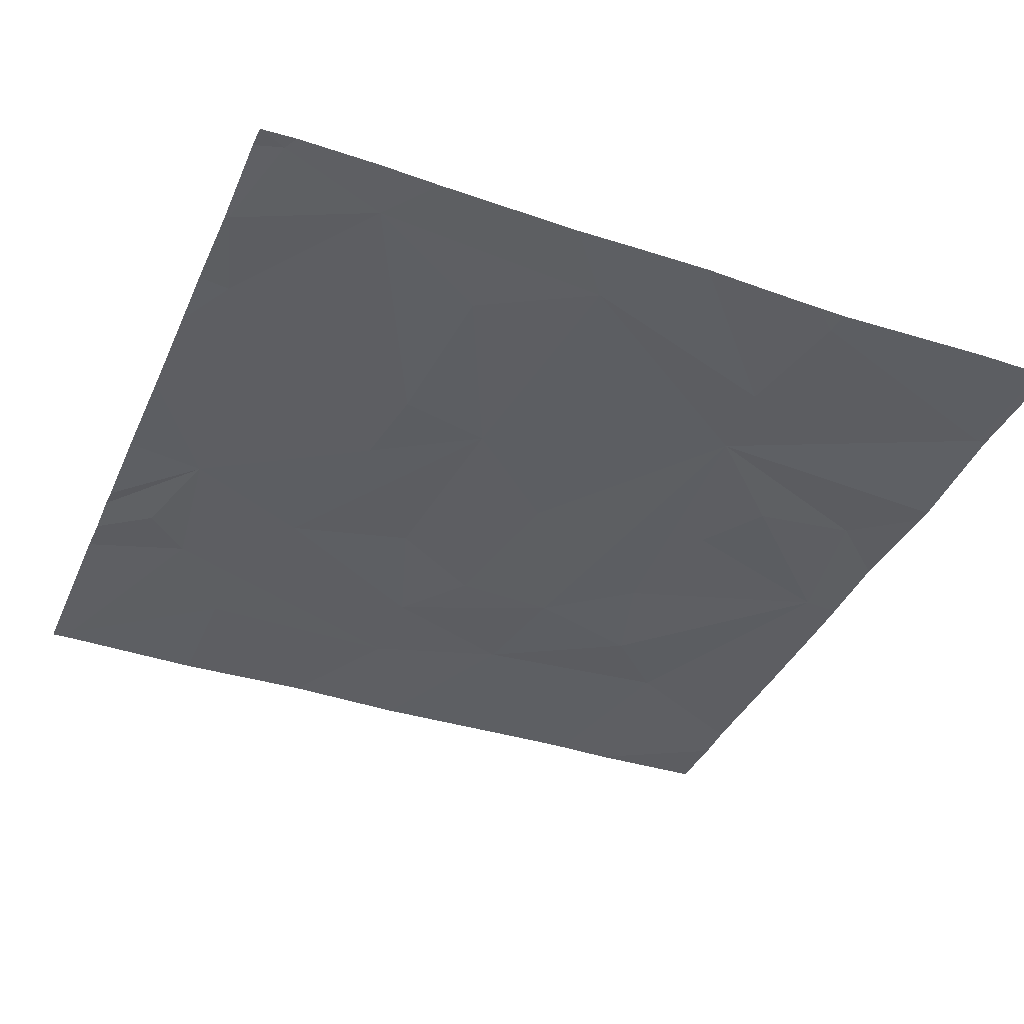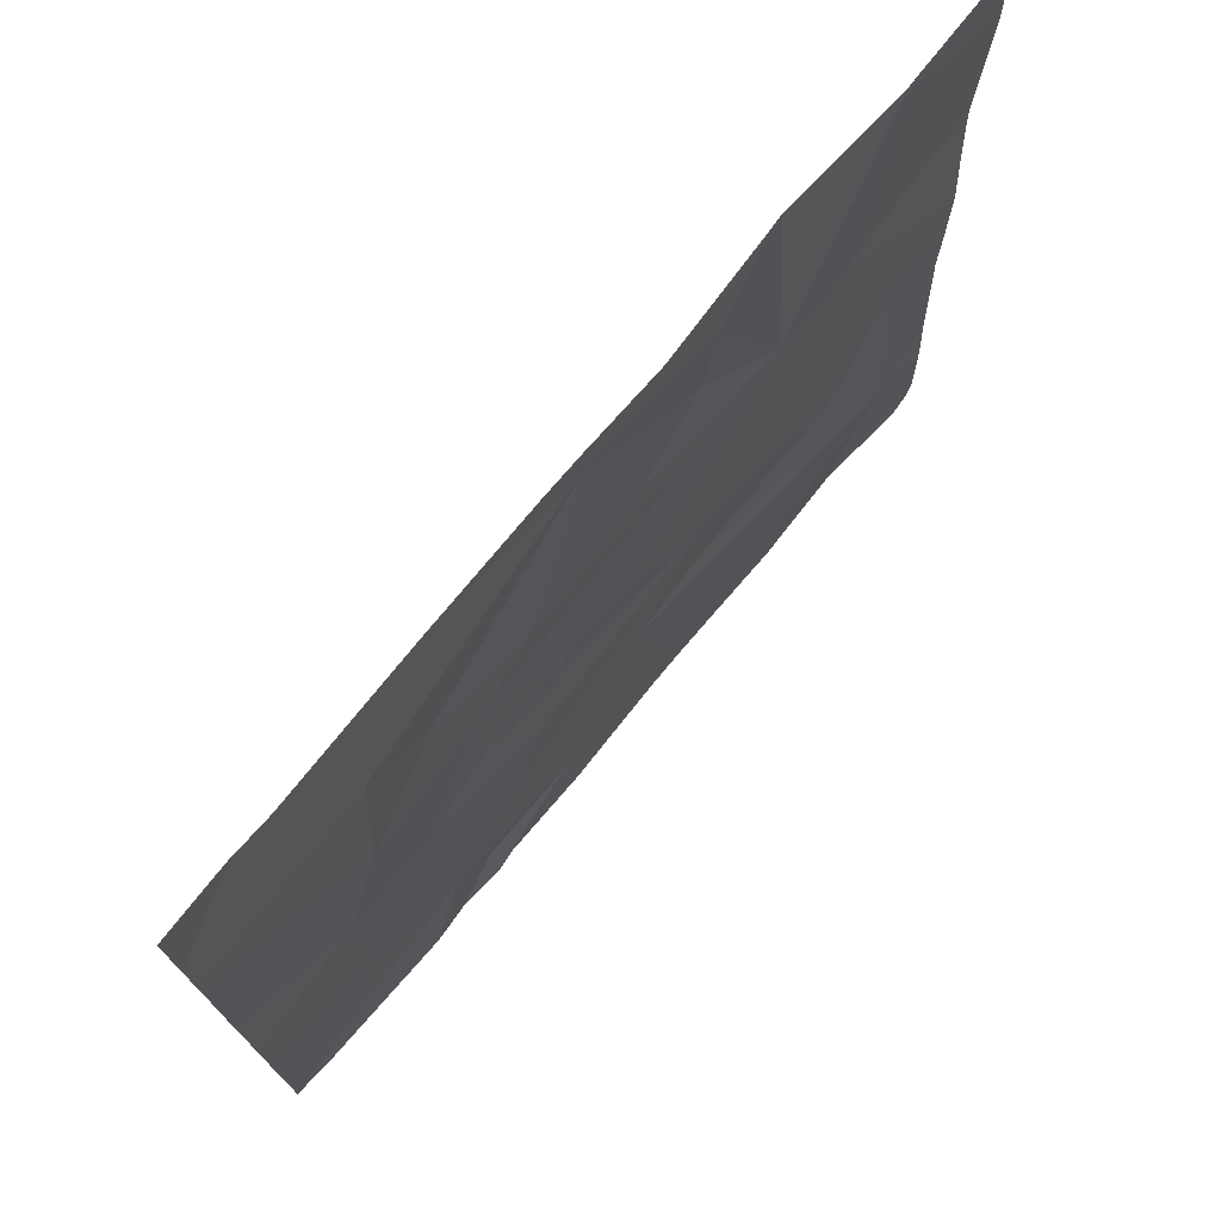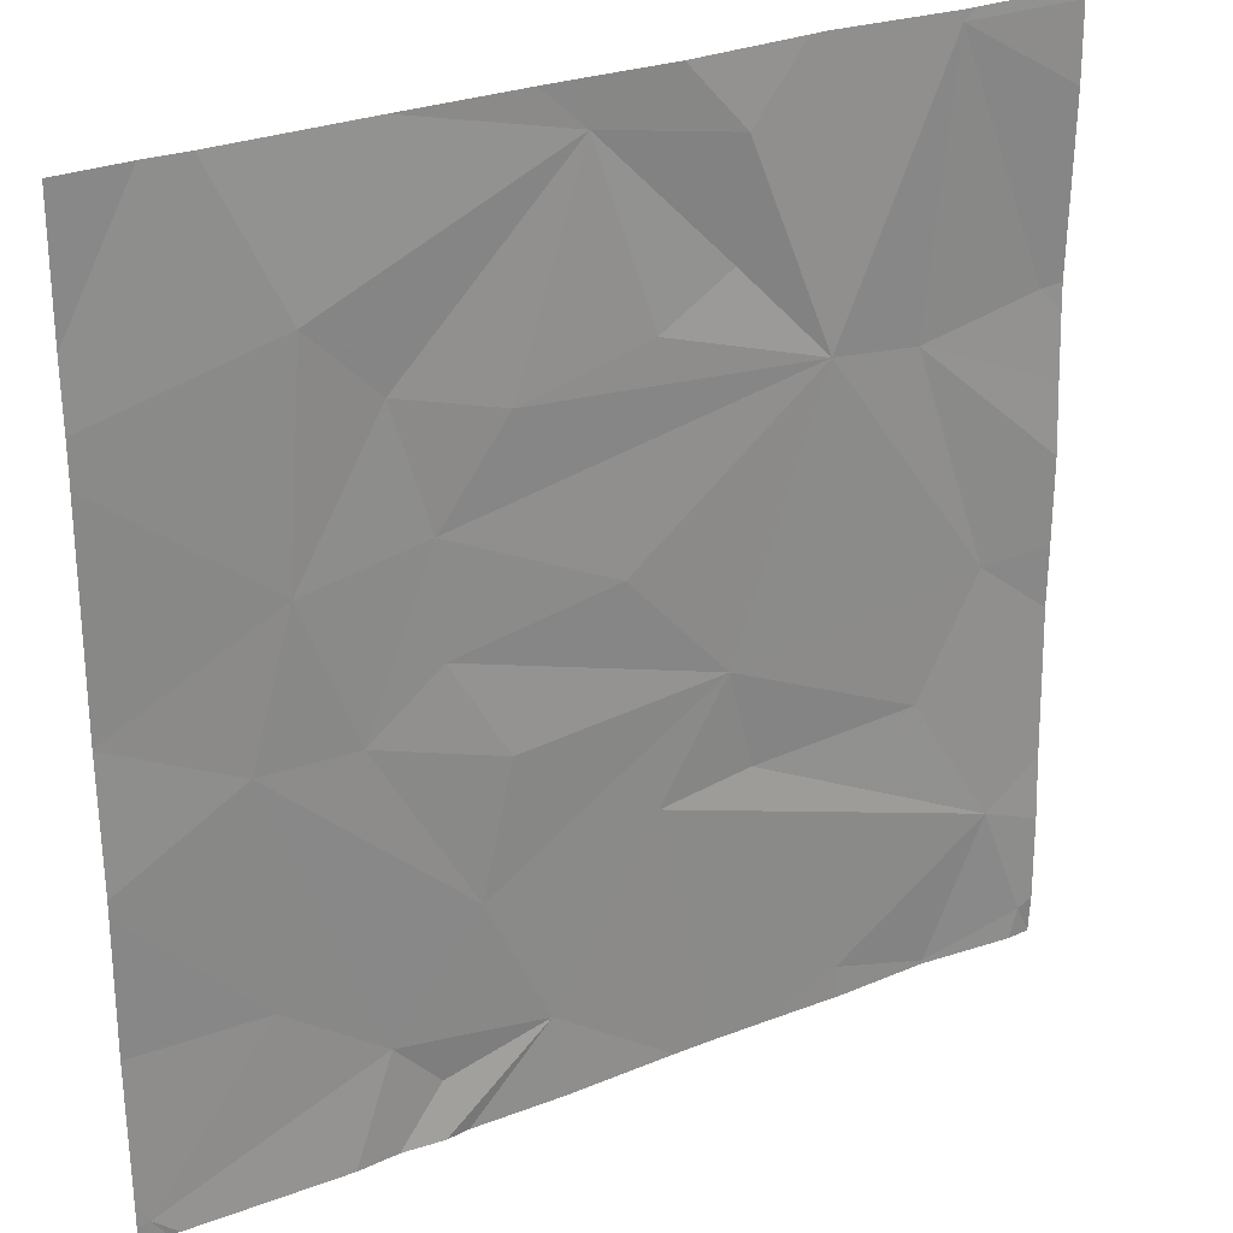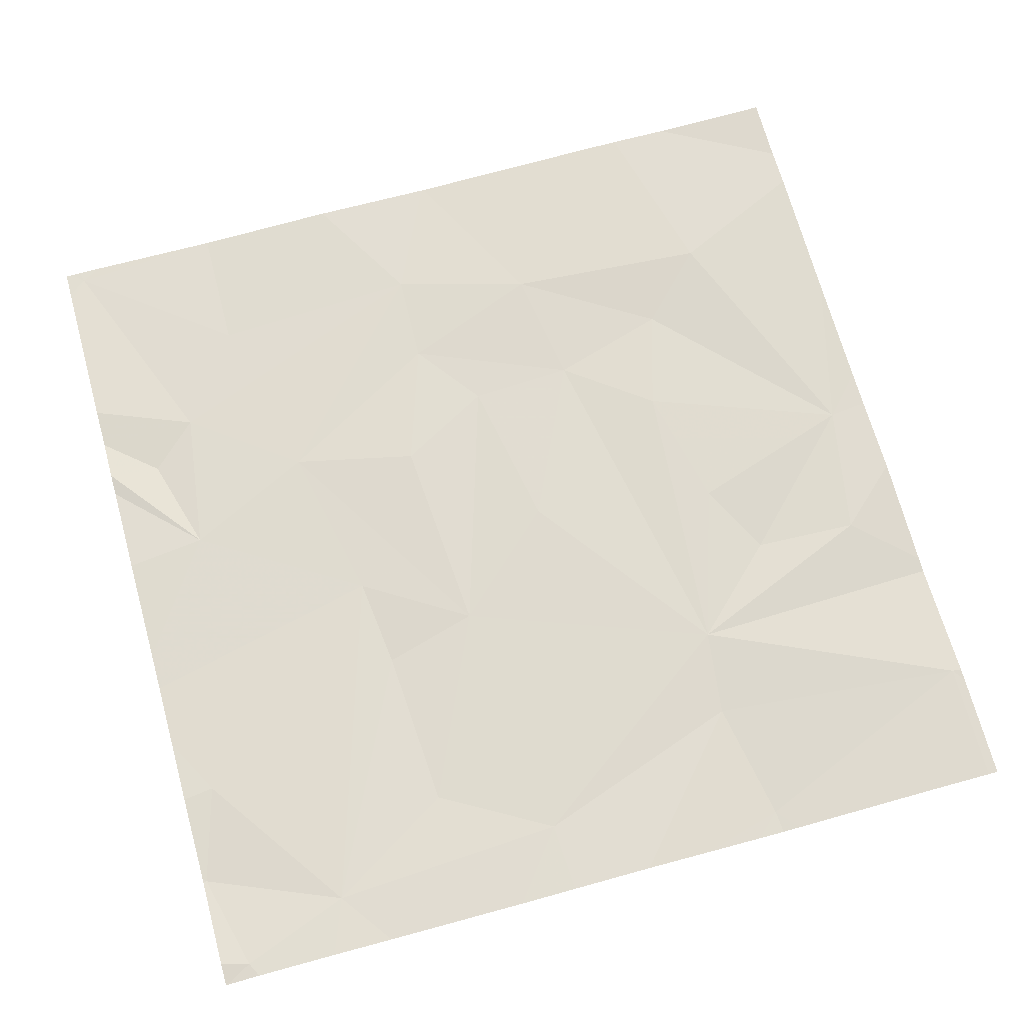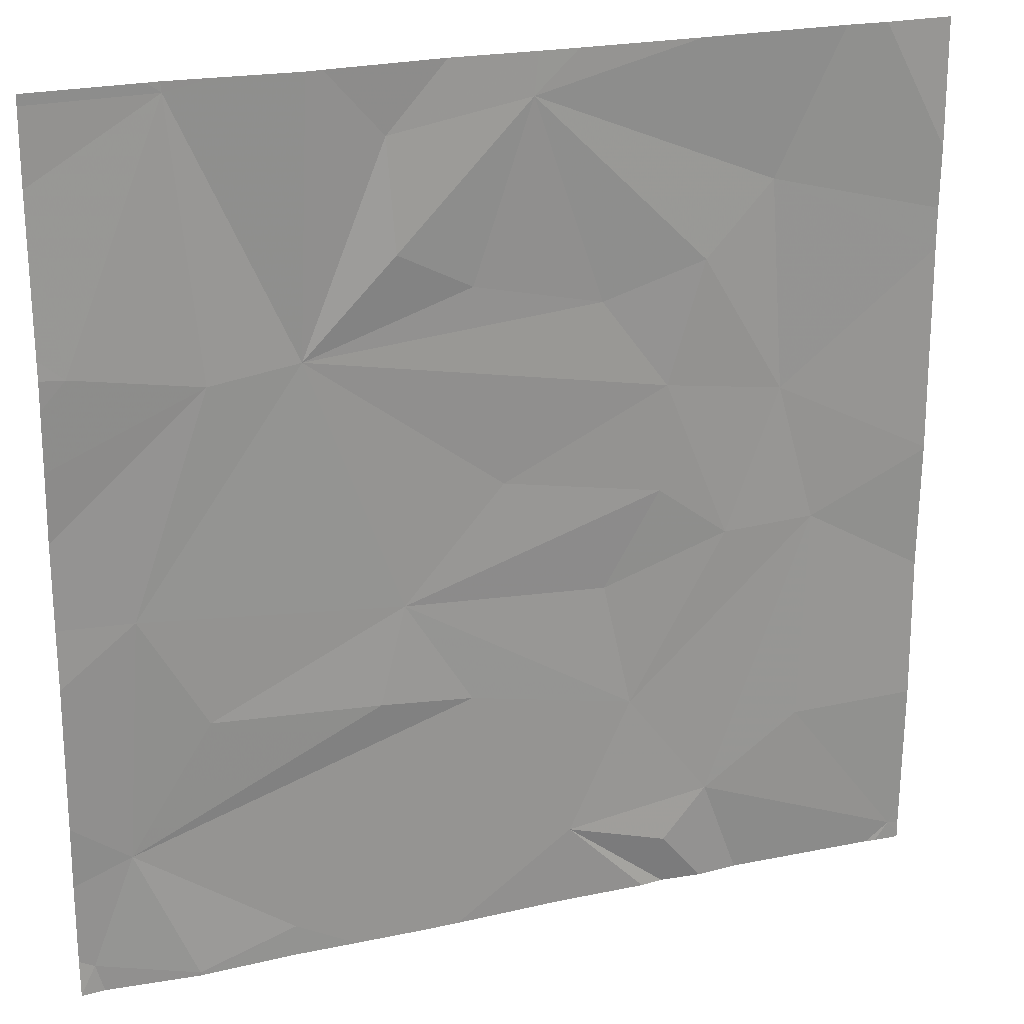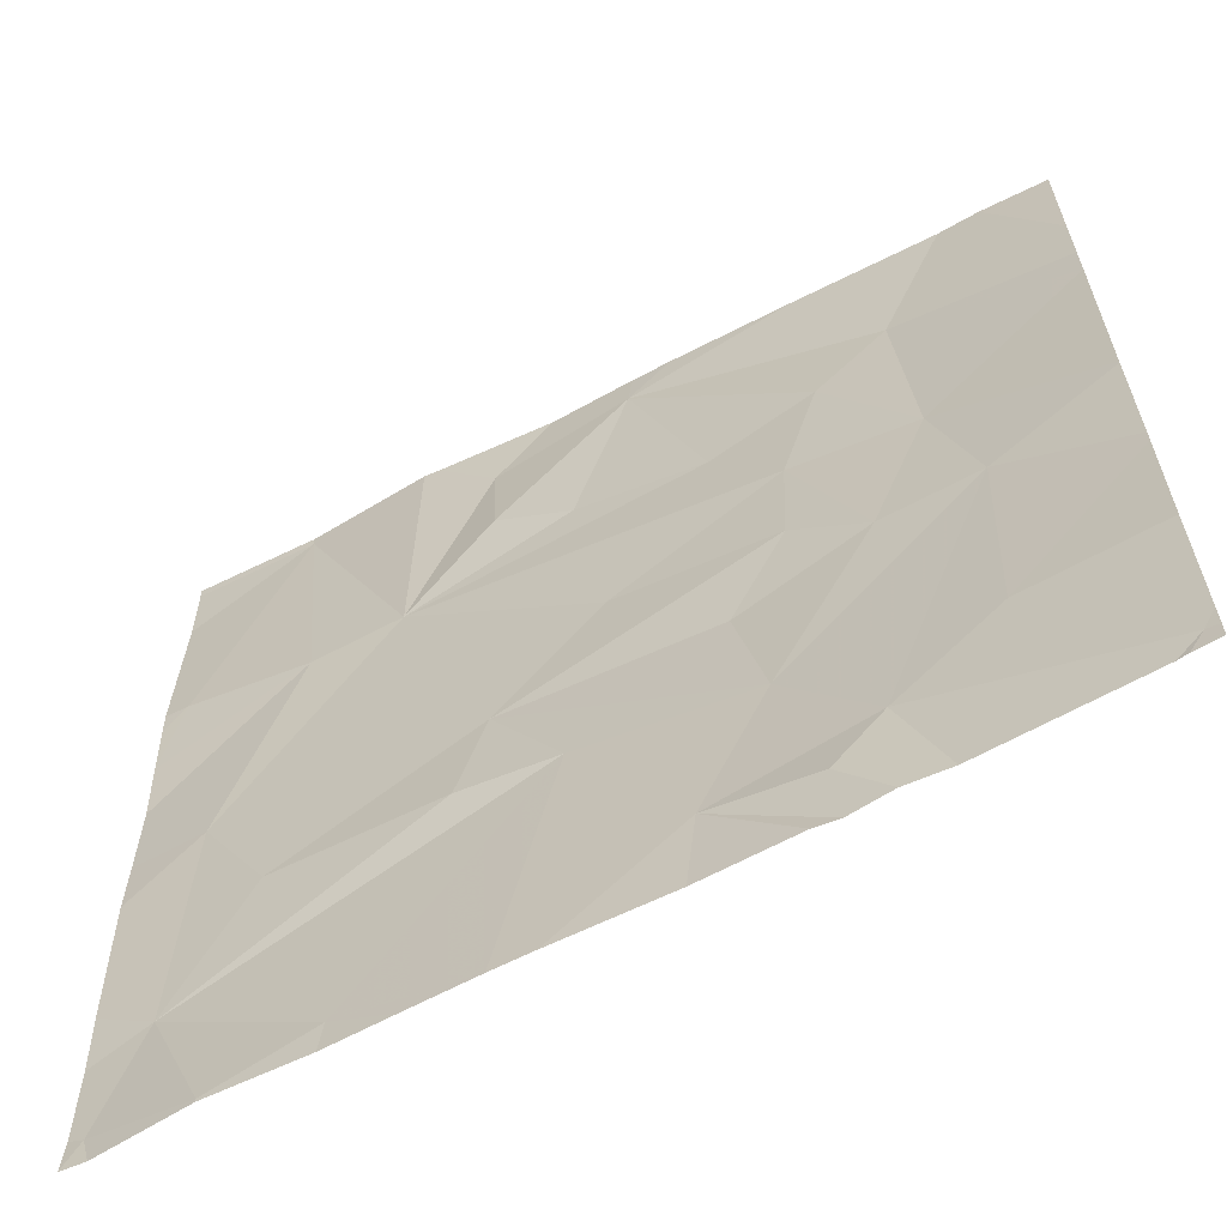
<metadata>
{"format":"obj","ext":"obj","renderer":"f3d","projection":"perspective","resolution":1024,"background":"white","views":[{"elev":-38.4,"azim":67.6,"up":"+Z"},{"elev":74.9,"azim":-50.6,"up":"+Y"},{"elev":27.2,"azim":-31.9,"up":"+Y"},{"elev":70.3,"azim":74.5,"up":"+Z"},{"elev":22.5,"azim":158.7,"up":"+Y"},{"elev":-63.0,"azim":-152.4,"up":"+Y"}]}
</metadata>
<code>
v -140.6 232.3 483.3
v -141.8 234.4 483.3
v -142.8 234.4 483.3
v -141.1 234.4 483.3
v -141.1 234.4 483.3
v -140.6 232.6 483.3
v -144.4 230.7 483.3
v -143.3 234.4 483.3
v -142.8 230.9 483.3
v -141.3 234.4 483.3
v -140.9 231.2 483.4
v -140.7 230.7 483.4
v -141.1 230.6 483.3
v -140.7 230.6 483.4
v -141.1 230.6 483.3
v -143.2 230.8 483.3
v -143.4 231 483.3
v -143.9 231.3 483.3
v -141.5 230.7 483.3
v -144 234.4 483.3
v -140.6 231.4 483.3
v -142.3 231.7 483.3
v -140.6 230.6 483.4
v -141.9 231.7 483.3
v -143.1 231.5 483.3
v -141.1 230.6 483.3
v -143.9 232.3 483.3
v -141.2 231.7 483.3
v -142.1 232.1 483.3
v -141.1 230.6 483.3
v -140.9 232.2 483.3
v -141.3 233.2 483.3
v -142.9 232.1 483.3
v -143.5 232.2 483.3
v -143.2 232.5 483.3
v -141.6 233.2 483.3
v -142.6 234.4 483.3
v -143.7 232.9 483.3
v -143.2 232.9 483.3
v -142.5 232.6 483.3
v -141.8 230.6 483.3
v -140.6 230.7 483.4
v -142.4 233.5 483.3
v -142.9 233.3 483.3
v -142 234.1 483.3
v -144.3 230.6 483.3
v -142.3 230.6 483.3
v -143.4 233.5 483.3
v -142 233.6 483.3
v -140.7 233.3 483.3
v -142.1 230.6 483.3
v -142.6 234.2 483.3
v -141.2 234.3 483.3
v -143.7 233.8 483.3
v -140.6 231.1 483.4
v -142.8 230.6 483.3
v -144.4 230.6 483.3
v -141.7 234.4 483.3
v -144.4 230.6 483.3
v -144.4 231.3 483.3
v -144.4 230.7 483.3
v -144.4 231.9 483.3
v -144.4 232.5 483.3
v -144.4 232.5 483.3
v -144.4 232 483.3
v -144.4 233.4 483.3
v -144.4 233.6 483.3
v -144.4 233.8 483.3
v -140.6 232 483.3
v -140.6 232.9 483.3
v -140.6 233.2 483.3
v -140.6 233.3 483.3
v -140.6 234 483.3
v -140.6 234.3 483.3
v -140.6 233.4 483.3
v -140.6 233.3 483.3
v -141.5 230.6 483.3
v -143.2 230.6 483.3
v -144.3 230.6 483.3
v -143.3 230.6 483.3
v -143.4 230.6 483.3
v -143.6 230.6 483.3
v -144.4 230.6 483.3
v -144.4 230.6 483.3
v -140.6 230.6 483.4
v -140.6 230.6 483.4
v -142.3 234.4 483.3
v -144.1 234.4 483.3
v -144.1 234.4 483.3
v -144.4 234.4 483.3
v -140.6 234.4 483.3
v -140.6 234.4 483.3
f 46 57 83
f 91 74 92
f 11 13 12
f 55 12 42
f 17 16 9
f 17 18 7
f 19 13 11
f 71 50 70
f 22 9 47
f 19 22 51
f 90 68 89
f 79 7 46
f 30 19 77
f 89 68 88
f 7 18 60
f 78 9 80
f 12 13 26
f 88 67 20
f 80 16 81
f 81 17 82
f 17 7 79
f 87 45 2
f 70 32 6
f 22 25 9
f 25 17 9
f 24 22 11
f 18 17 27
f 19 11 22
f 11 28 24
f 29 22 24
f 6 31 1
f 34 33 35
f 29 40 35
f 25 22 29
f 27 38 63
f 69 31 21
f 34 35 39
f 77 19 41
f 35 33 29
f 29 28 31
f 29 24 28
f 17 25 27
f 62 27 65
f 31 28 11
f 34 27 25
f 27 34 38
f 39 35 40
f 29 33 25
f 25 33 34
f 36 29 31
f 37 52 45
f 31 11 21
f 34 39 38
f 32 36 31
f 36 40 29
f 50 32 70
f 40 36 39
f 38 39 48
f 30 13 19
f 52 43 49
f 36 43 44
f 45 52 49
f 68 67 88
f 39 44 48
f 1 31 69
f 44 43 52
f 48 54 38
f 14 12 26
f 36 45 49
f 73 50 75
f 45 36 58
f 32 50 53
f 58 53 10
f 36 44 39
f 15 13 30
f 36 49 43
f 66 54 67
f 54 48 52
f 44 52 48
f 36 32 53
f 20 52 8
f 4 74 91
f 37 45 87
f 5 53 4
f 57 7 59
f 4 53 74
f 59 7 61
f 6 32 31
f 60 18 62
f 61 7 60
f 26 13 15
f 21 11 55
f 62 18 27
f 3 52 37
f 63 38 66
f 64 27 63
f 41 19 51
f 65 27 64
f 23 12 14
f 42 12 23
f 66 38 54
f 67 54 20
f 51 22 47
f 55 11 12
f 56 9 78
f 72 50 71
f 8 52 3
f 73 53 50
f 74 53 73
f 47 9 56
f 10 53 5
f 75 50 76
f 76 50 72
f 46 7 57
f 80 9 16
f 2 45 58
f 81 16 17
f 58 36 53
f 82 17 79
f 83 57 84
f 20 54 52
f 85 23 86
f 86 23 14

</code>
